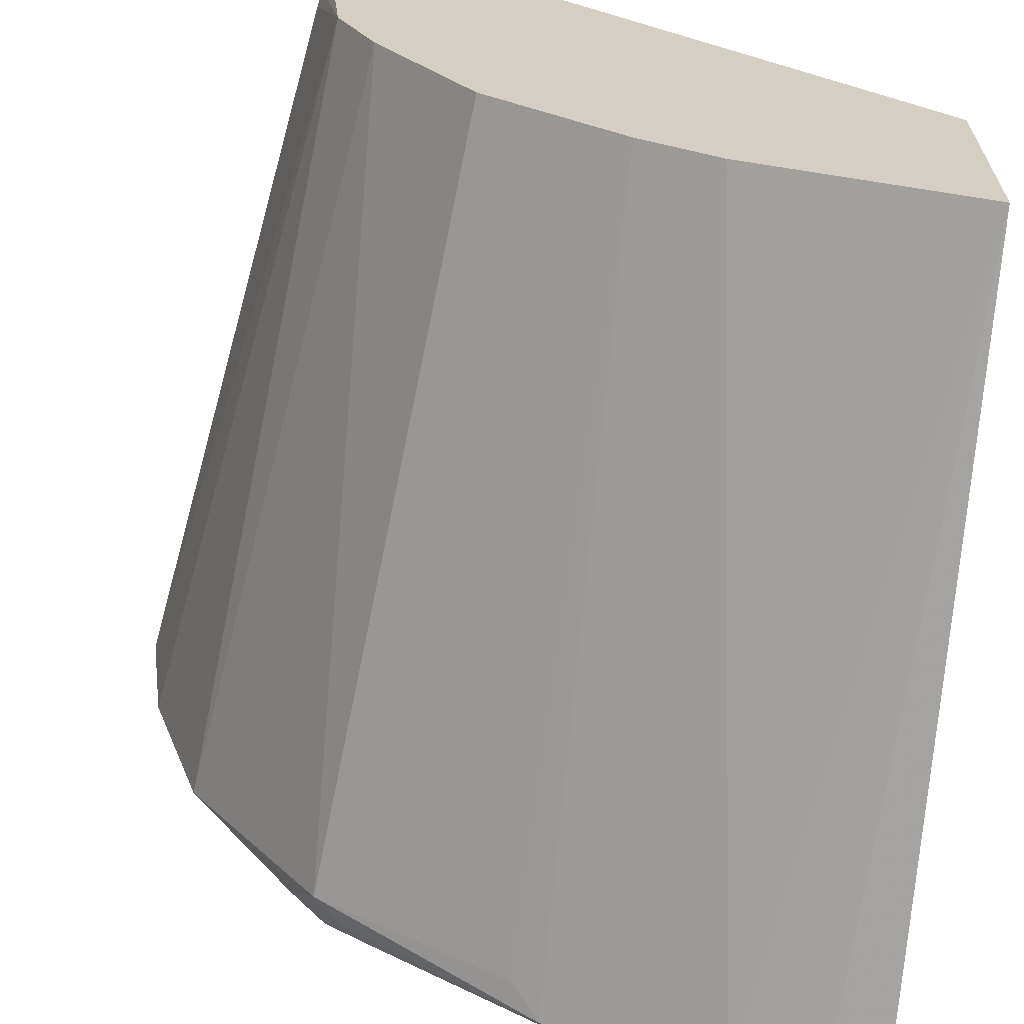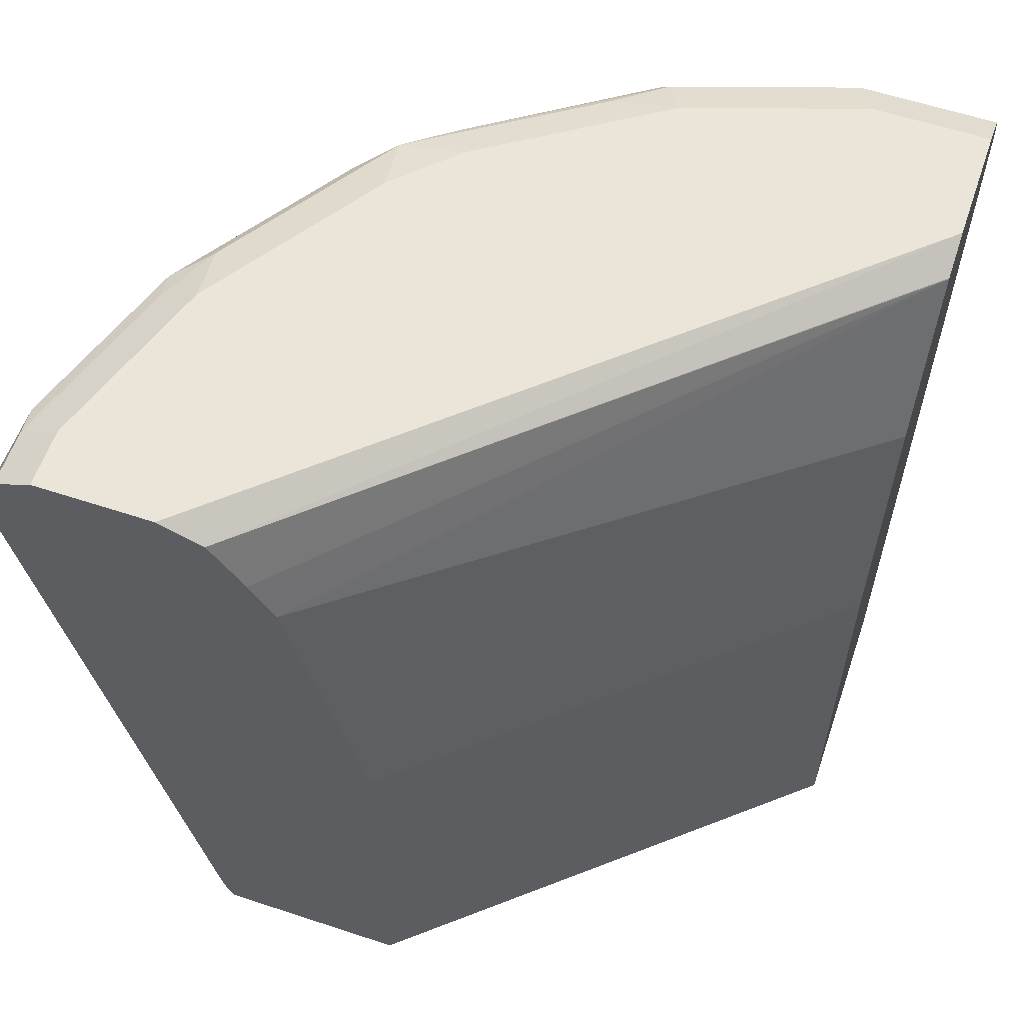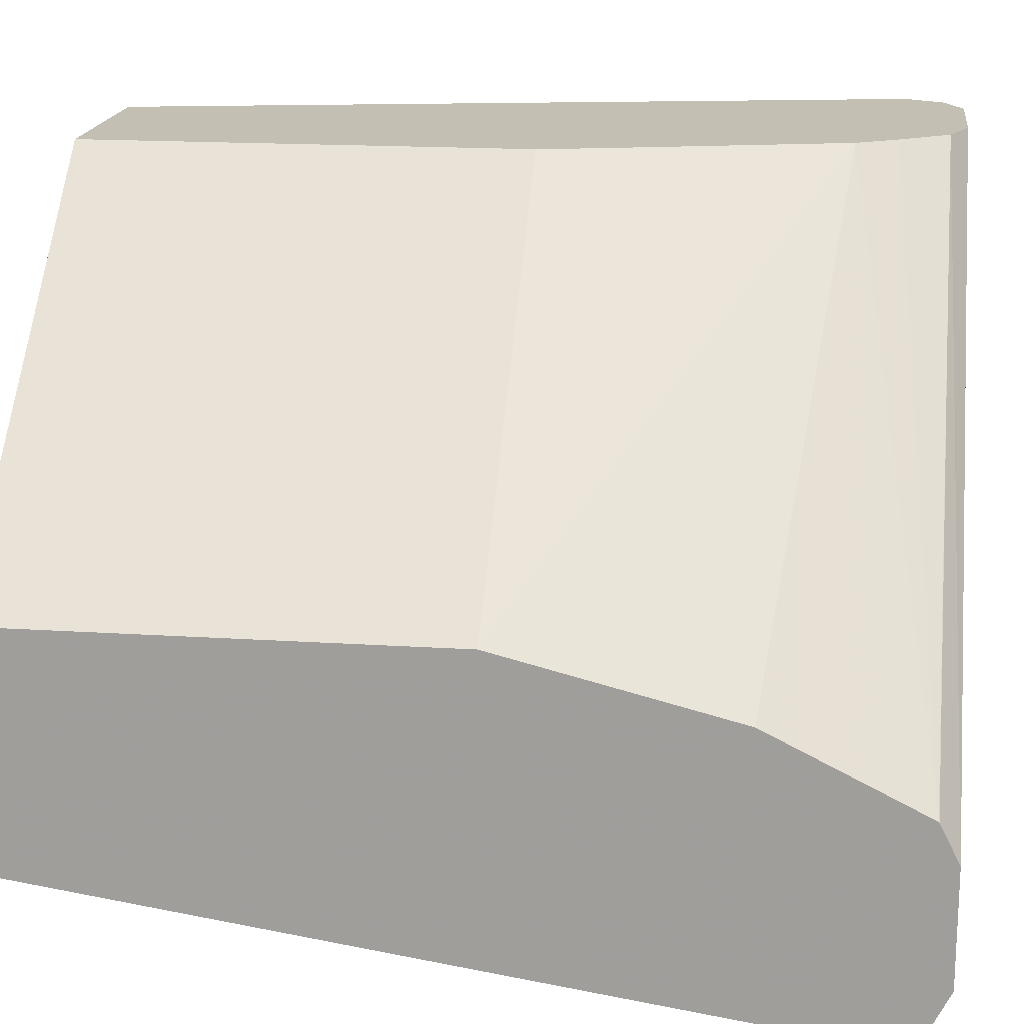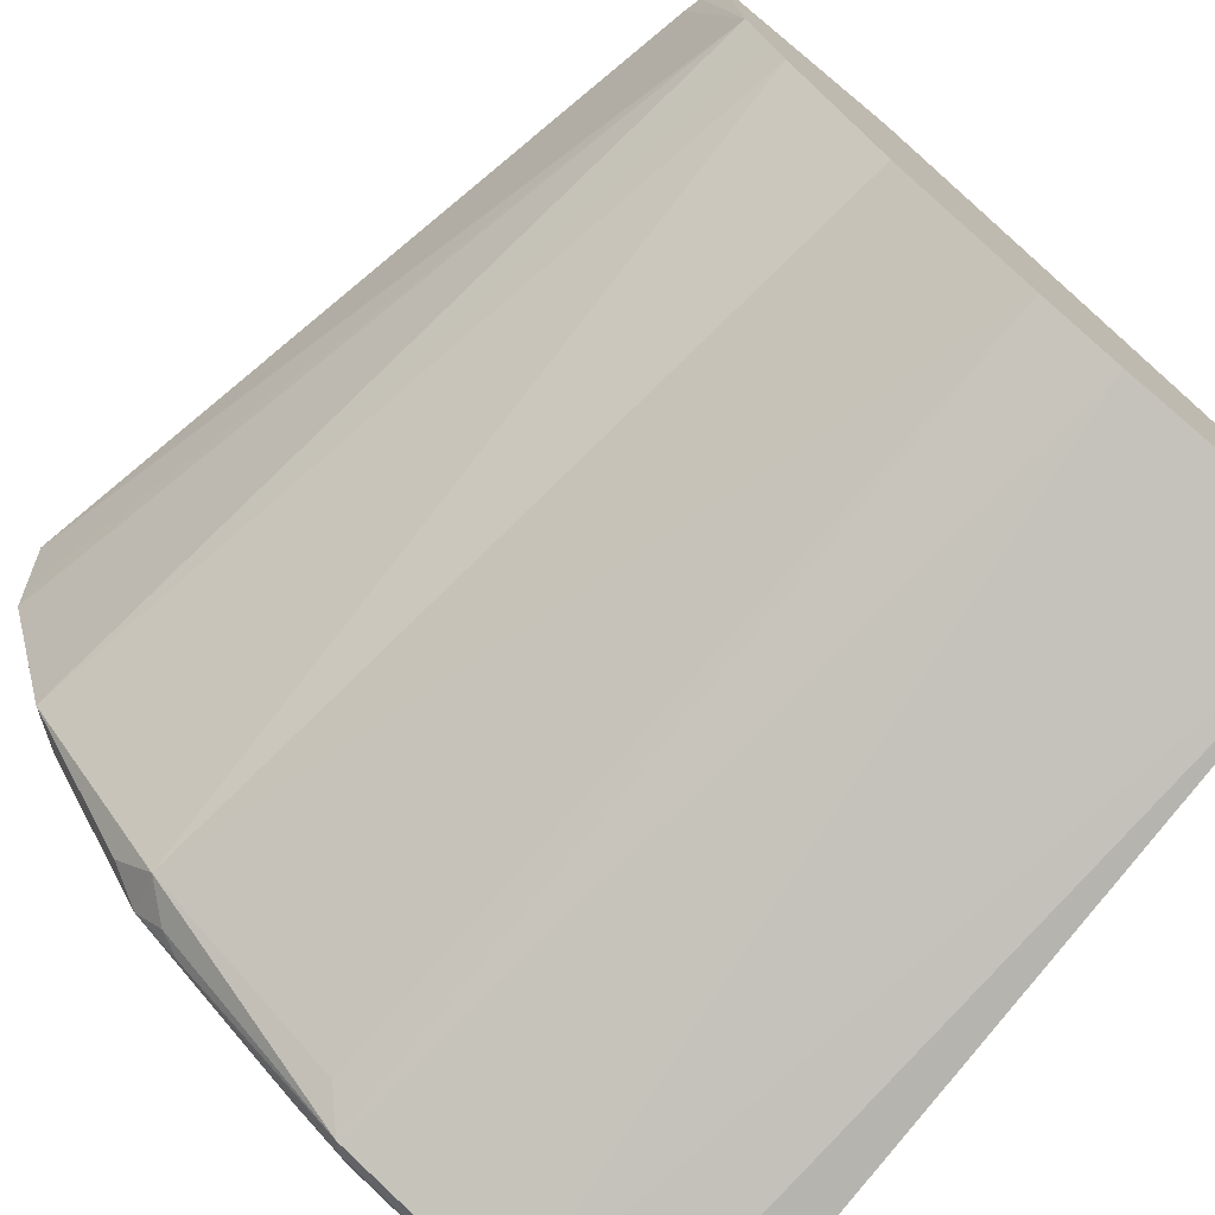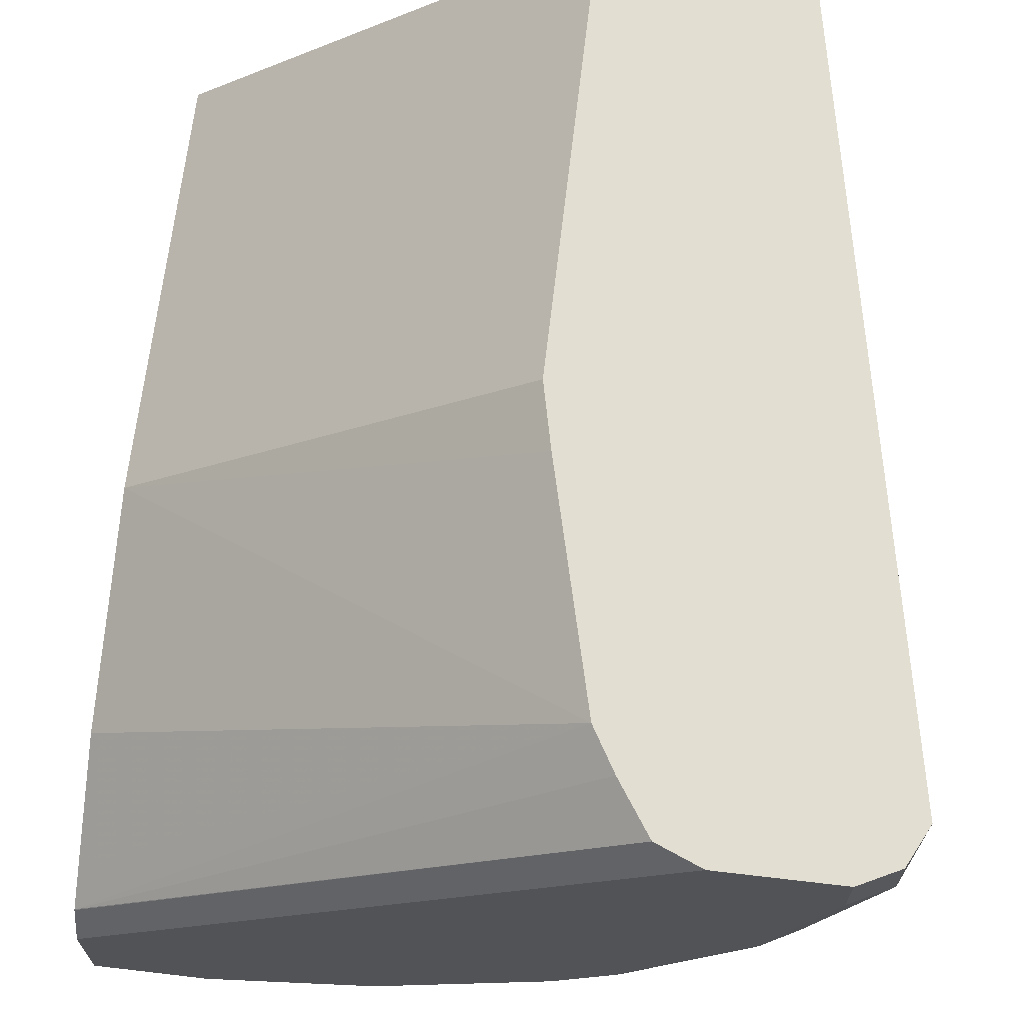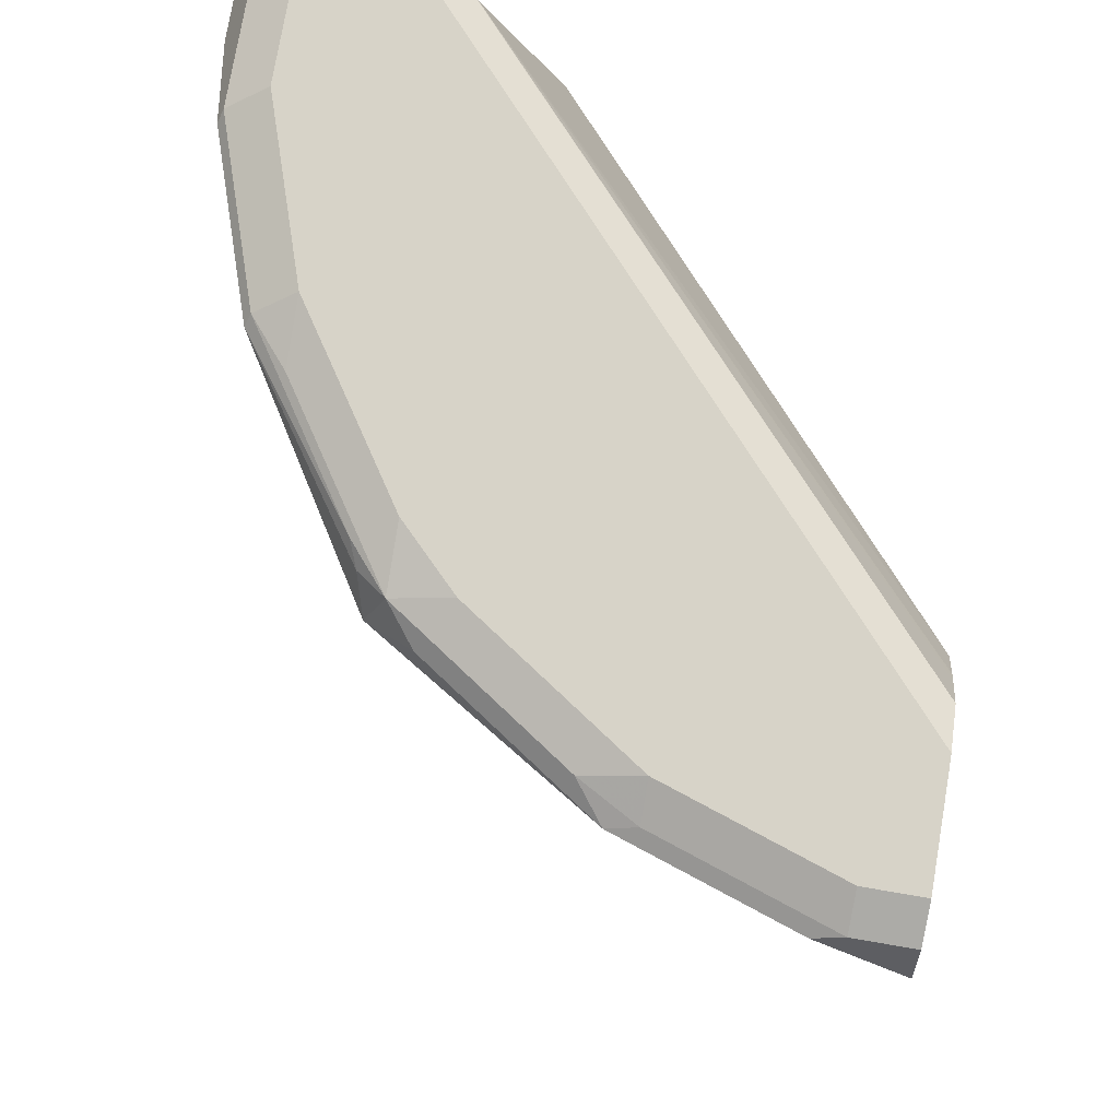
<metadata>
{"format":"obj","ext":"obj","renderer":"f3d","projection":"perspective","resolution":1024,"background":"white","views":[{"elev":-64.7,"azim":-4.8,"up":"+Z"},{"elev":59.1,"azim":18.8,"up":"+Y"},{"elev":17.7,"azim":97.2,"up":"+Z"},{"elev":-73.8,"azim":-39.5,"up":"+Z"},{"elev":67.7,"azim":-173.3,"up":"+Z"},{"elev":76.6,"azim":-80.3,"up":"+Y"}]}
</metadata>
<code>
v -0.0003652 0.9011 -0.2351
v -0.0392 0.9011 -0.2351
v -0.0003652 0.9011 -0.1959
v -0.0003652 0.8946 -0.2481
v -0.09795 0.9011 -0.2155
v -0.04572 0.8946 -0.2481
v -0.1045 0.8946 -0.2285
v -0.1959 0.9011 -0.01947
v -0.181 0.895 -0.01947
v -0.0003652 0.8946 -0.1828
v -0.04898 0.8913 -0.2498
v -0.0003652 0.8815 -0.2547
v -0.1567 0.9011 -0.1763
v -0.12 0.8962 -0.2155
v -0.1078 0.8913 -0.2302
v -0.1632 0.8946 -0.1893
v -0.2351 0.9011 -0.01947
v -0.0003652 0.8943 -0.1826
v -0.172 0.8815 -0.01947
v -0.01961 0.8815 -0.2547
v -0.0003652 0.6142 -0.2153
v -0.07836 0.6142 -0.1959
v -0.1763 0.9011 -0.1567
v -0.1787 0.8962 -0.1763
v -0.1175 0.8815 -0.2228
v -0.1828 0.8815 -0.1828
v -0.1714 0.8913 -0.1861
v -0.0868 0.6142 -0.1917
v -0.1045 0.6142 -0.1828
v -0.2351 0.9011 -0.0392
v -0.2481 0.8946 -0.01947
v -0.1697 0.8781 -0.01947
v -0.1616 0.8642 -0.01947
v -0.0003652 0.8815 -0.1762
v -0.0003652 0.6142 -0.1371
v -0.2155 0.9011 -0.09796
v -0.191 0.8913 -0.1665
v -0.2179 0.8962 -0.1176
v -0.2302 0.8913 -0.1077
v -0.1502 0.6142 -0.1502
v -0.1828 0.6142 -0.1045
v -0.2481 0.8946 -0.0392
v -0.2482 0.8945 -0.01947
v -0.142 0.7859 -0.01947
v -0.0003652 0.764 -0.1371
v -0.0003652 0.8423 -0.1567
v -0.1371 0.6142 -0.01947
v -0.2285 0.8946 -0.09796
v -0.2498 0.8913 -0.04898
v -0.187 0.6142 -0.09607
v -0.1959 0.6142 -0.07836
v -0.2547 0.8815 -0.01947
v -0.1415 0.7836 -0.01947
v -0.1371 0.764 -0.01947
v -0.2019 0.6142 -0.01947
v -0.2498 0.8815 -0.04164
v -0.2547 0.8815 -0.0196
v -0.2043 0.6211 -0.01947
v -0.2057 0.6269 -0.01947
f 23 38 36
f 21 28 22
f 23 24 38
f 24 27 26
f 26 40 41
f 24 37 38
f 25 29 26
f 26 39 37
f 26 29 40
f 21 29 28
f 24 26 37
f 21 40 29
f 15 28 29
f 21 50 41
f 21 51 50
f 21 55 51
f 21 47 55
f 21 35 47
f 18 33 34
f 18 32 33
f 18 19 32
f 17 42 31
f 16 27 24
f 15 29 25
f 26 41 39
f 21 41 40
f 30 36 48
f 39 41 50
f 31 42 43
f 15 22 28
f 52 57 59
f 51 57 56
f 51 59 57
f 51 58 59
f 51 55 58
f 49 51 56
f 49 57 52
f 49 56 57
f 45 53 54
f 44 53 45
f 43 49 52
f 42 49 43
f 39 51 49
f 39 50 51
f 39 42 48
f 39 49 42
f 38 39 48
f 37 39 38
f 36 38 48
f 35 54 47
f 35 45 54
f 33 46 34
f 33 45 46
f 33 44 45
f 30 48 42
f 15 27 16
f 17 30 42
f 15 25 26
f 5 7 14
f 4 12 11
f 4 11 6
f 3 9 10
f 3 8 9
f 2 7 5
f 2 6 7
f 1 6 2
f 1 4 6
f 1 12 4
f 1 21 12
f 1 35 21
f 5 14 13
f 1 45 35
f 1 18 34
f 1 10 18
f 1 3 10
f 1 8 3
f 1 17 8
f 1 30 17
f 1 36 30
f 1 23 36
f 1 13 23
f 1 5 13
f 1 2 5
f 15 26 27
f 1 34 46
f 6 11 15
f 1 46 45
f 7 15 16
f 13 24 23
f 6 15 7
f 13 14 24
f 12 21 20
f 11 22 15
f 11 21 22
f 11 20 21
f 9 19 18
f 9 18 10
f 8 19 9
f 8 32 19
f 8 33 32
f 11 12 20
f 8 53 44
f 8 54 53
f 8 47 54
f 8 55 47
f 8 58 55
f 8 59 58
f 8 52 59
f 7 16 24
f 8 43 52
f 8 31 43
f 8 17 31
f 8 44 33
f 7 24 14

</code>
